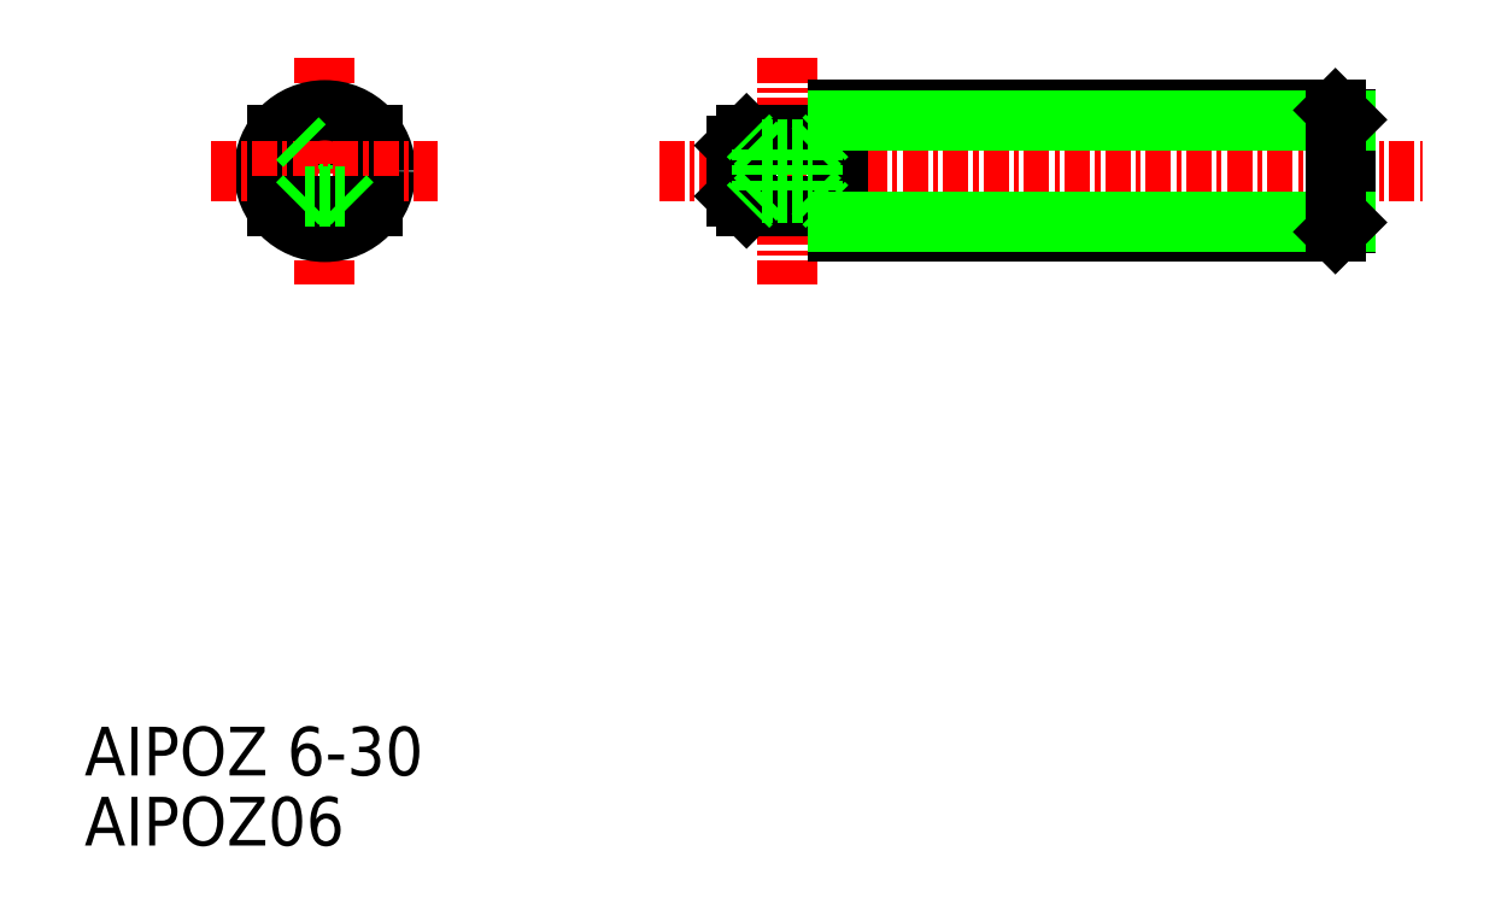
<metadata>
{"format":"dxf","ext":"dxf","renderer":"ezdxf+matplotlib","layout":"modelspace","background":"white","min_lineweight":24,"dpi":150}
</metadata>
<code>
0
SECTION
2
ENTITIES
0
LINE
8
CENTER
10
86.56
20
135.9
30
0
11
124.2
21
135.9
31
0
0
LINE
8
0
10
90.88
20
137.6
30
0
11
90.88
21
134.1
31
0
0
LINE
8
0
10
69.08
20
137.1
30
0
11
69.08
21
134.6
31
0
0
LINE
8
0
10
71.08
20
137.1
30
0
11
71.08
21
134.6
31
0
0
LINE
8
0
10
67.75
20
137.6
30
0
11
72.42
21
137.6
31
0
0
LINE
8
0
10
69.08
20
137.1
30
0
11
71.08
21
137.1
31
0
0
LINE
8
0
10
71.08
20
137.1
30
0
11
71.58
21
137.6
31
0
0
LINE
8
0
10
95.38
20
138.9
30
0
11
119.9
21
138.9
31
0
0
LINE
8
0
10
95.38
20
132.9
30
0
11
119.9
21
132.9
31
0
0
LINE
8
0
10
90.38
20
137.1
30
0
11
90.38
21
134.6
31
0
0
LINE
8
CENTER
10
92.88
20
141.5
30
0
11
92.88
21
130.3
31
0
0
LINE
8
0
10
95.38
20
138.9
30
0
11
95.38
21
132.9
31
0
0
LINE
8
0
10
120.4
20
138.4
30
0
11
120.4
21
133.3
31
0
0
LINE
8
0
10
90.88
20
137.6
30
0
11
95.38
21
137.6
31
0
0
LINE
8
0
10
90.88
20
134.1
30
0
11
95.38
21
134.1
31
0
0
LINE
8
0
10
90.88
20
137.6
30
0
11
90.38
21
137.1
31
0
0
LINE
8
0
10
90.38
20
134.6
30
0
11
90.88
21
134.1
31
0
0
LINE
8
0
10
95.38
20
138.4
30
0
11
120.4
21
138.4
31
0
0
LINE
8
0
10
95.38
20
133.4
30
0
11
120.4
21
133.4
31
0
0
LINE
8
0
10
119.9
20
138.9
30
0
11
120.4
21
138.4
31
0
0
LINE
8
0
10
120.4
20
133.3
30
0
11
119.9
21
132.9
31
0
0
LINE
8
0
10
119.9
20
138.9
30
0
11
119.9
21
132.9
31
0
0
LINE
8
CENTER
10
70.08
20
141.5
30
0
11
70.08
21
130.3
31
0
0
CIRCLE
8
0
10
70.08
20
135.9
30
0
40
3
0
LINE
8
CENTER
10
64.48
20
135.9
30
0
11
75.64
21
135.9
31
0
0
TEXT
8
0
10
58.24
20
102.6
30
0
40
2.4
1
AIPOZ06
0
TEXT
8
0
10
58.24
20
106.1
30
0
40
2.4
1
AIPOZ 6-30
0
LINE
8
0
10
69.08
20
137.1
30
0
11
68.58
21
137.6
31
0
0
LINE
8
0
10
67.75
20
134.1
30
0
11
72.42
21
134.1
31
0
0
LINE
8
0
10
91.65
20
134.8
30
0
11
90.95
21
134.1
31
0
0
LINE
8
0
10
94.15
20
134.8
30
0
11
94.85
21
134.1
31
0
0
LINE
8
0
10
91.65
20
134.8
30
0
11
94.15
21
134.8
31
0
0
LINE
8
0
10
91.65
20
136.9
30
0
11
90.95
21
137.6
31
0
0
LINE
8
0
10
94.15
20
136.9
30
0
11
94.85
21
137.6
31
0
0
LINE
8
0
10
91.65
20
136.9
30
0
11
94.15
21
136.9
31
0
0
LINE
8
0
10
94.15
20
136.9
30
0
11
94.15
21
134.8
31
0
0
LINE
8
0
10
91.65
20
136.9
30
0
11
91.65
21
134.8
31
0
0
LINE
8
0
10
71.08
20
134.6
30
0
11
71.58
21
134.1
31
0
0
LINE
8
0
10
69.08
20
134.6
30
0
11
71.08
21
134.6
31
0
0
LINE
8
0
10
69.08
20
134.6
30
0
11
68.58
21
134.1
31
0
0
ENDSEC
0
EOF

</code>
